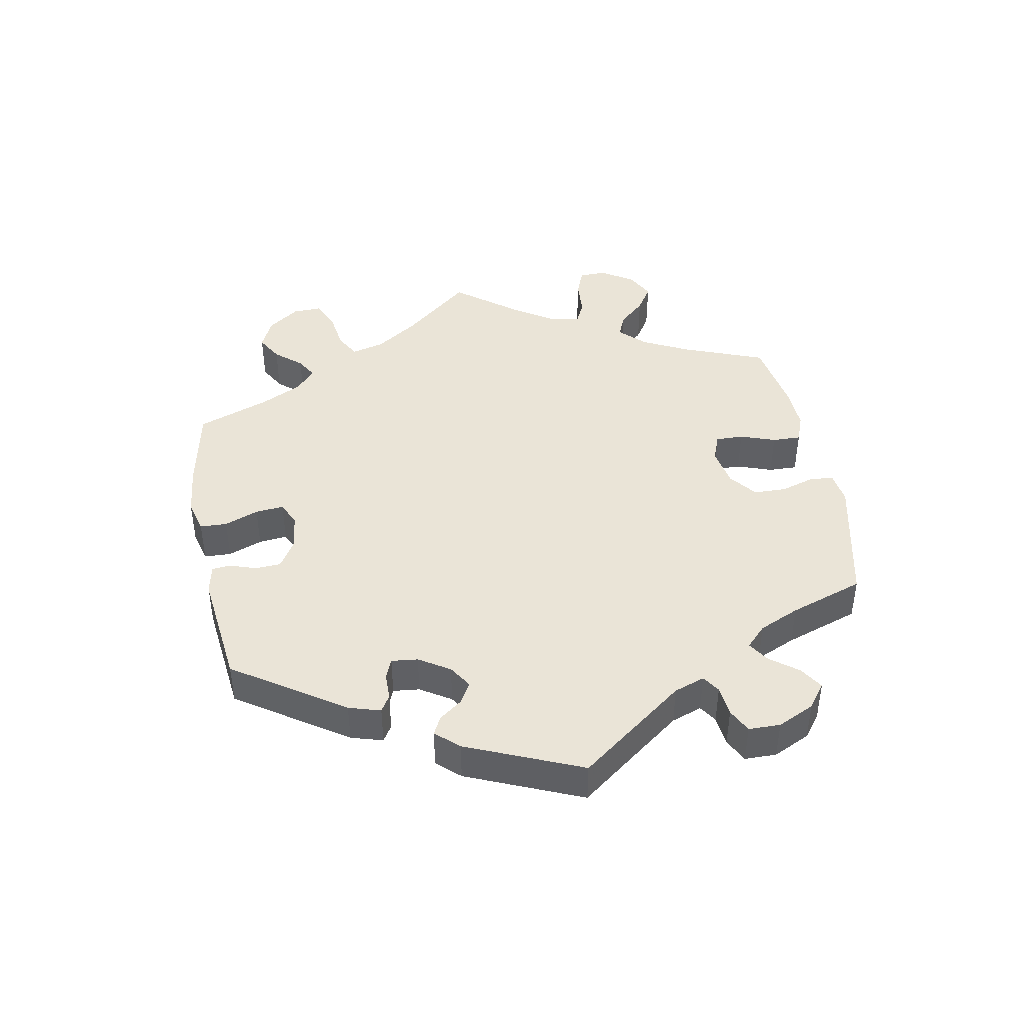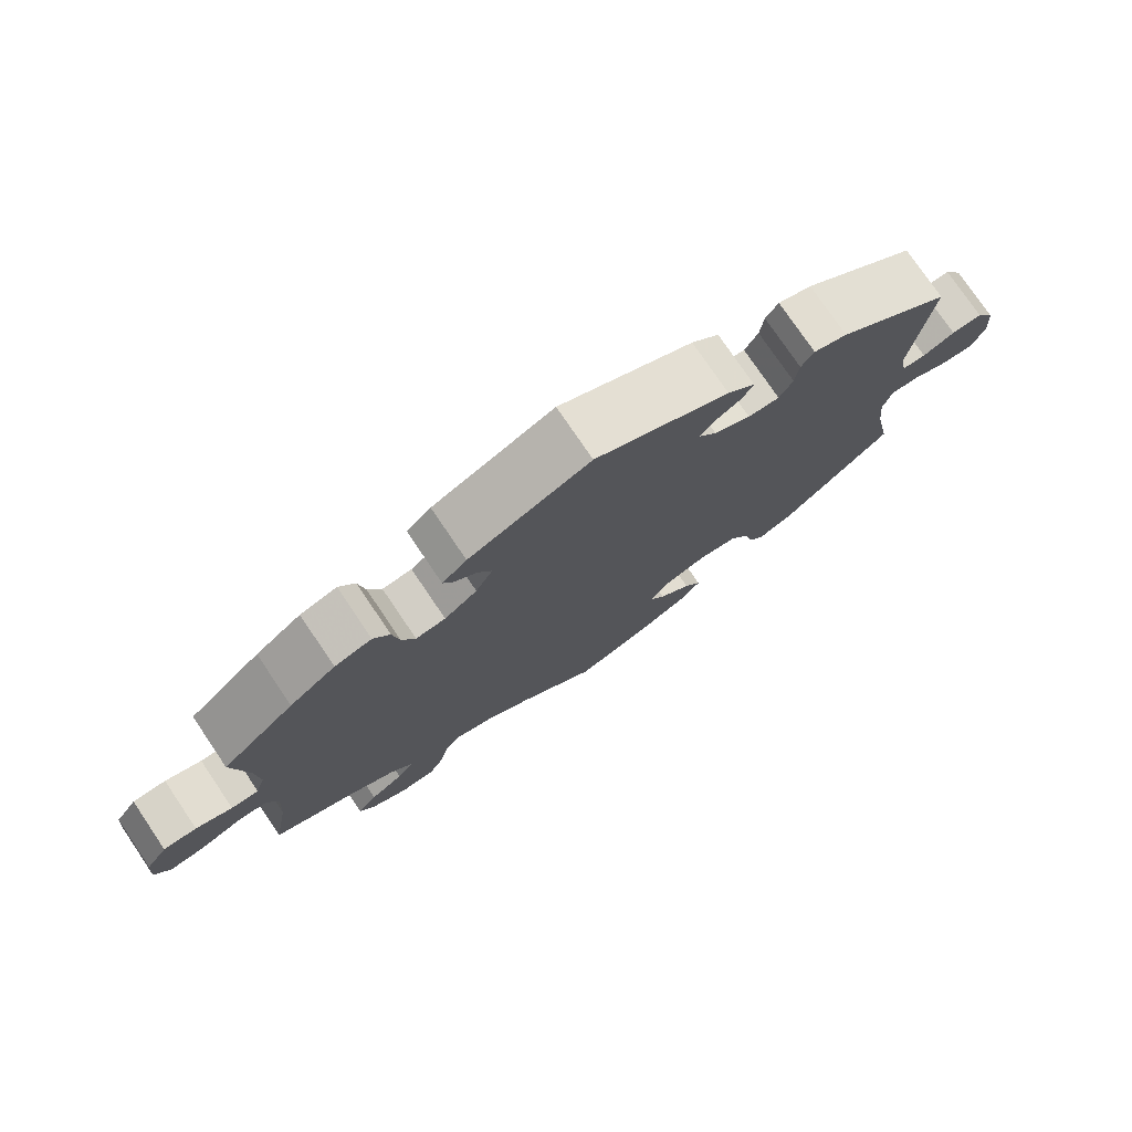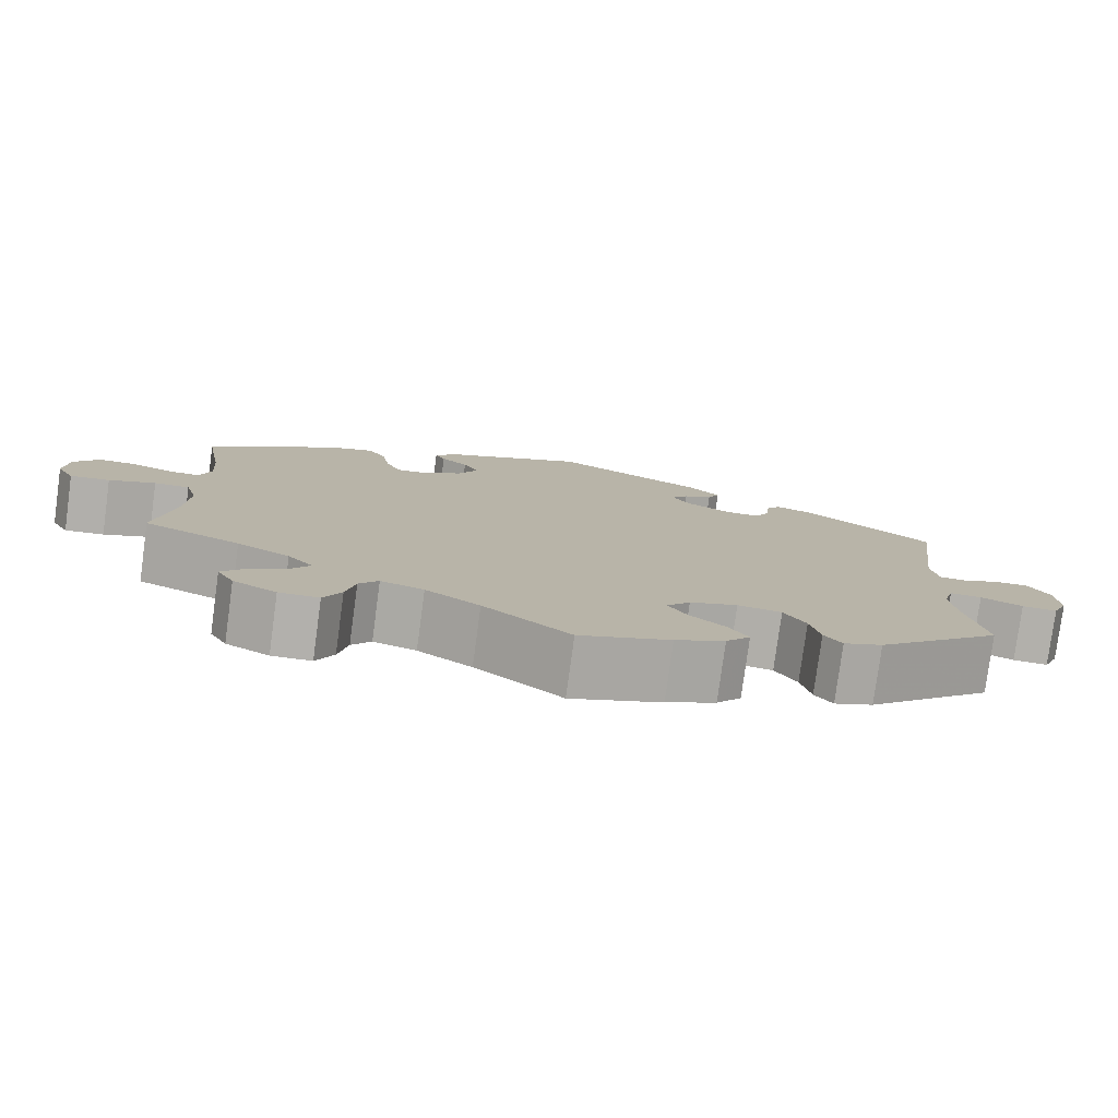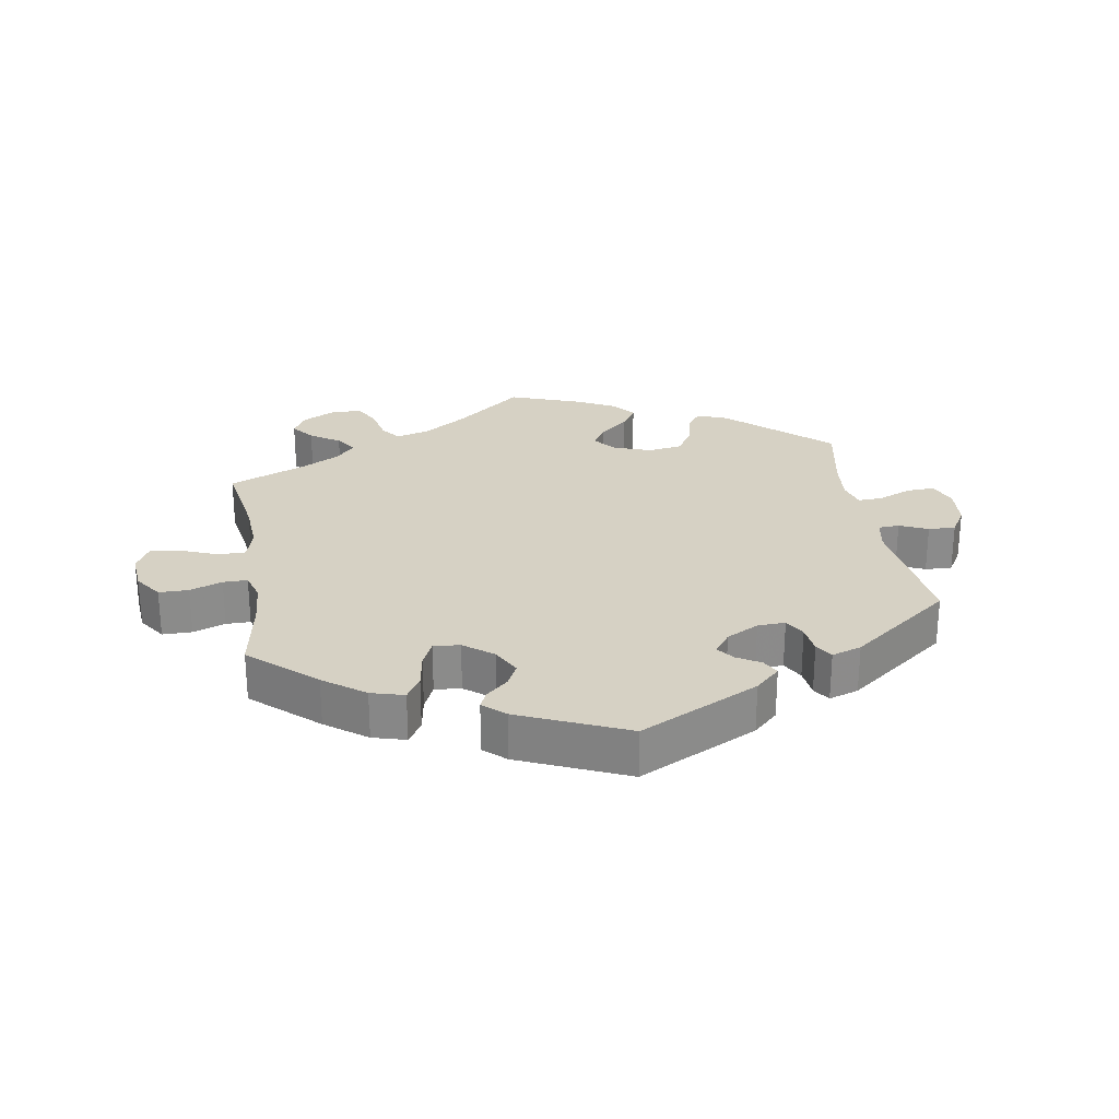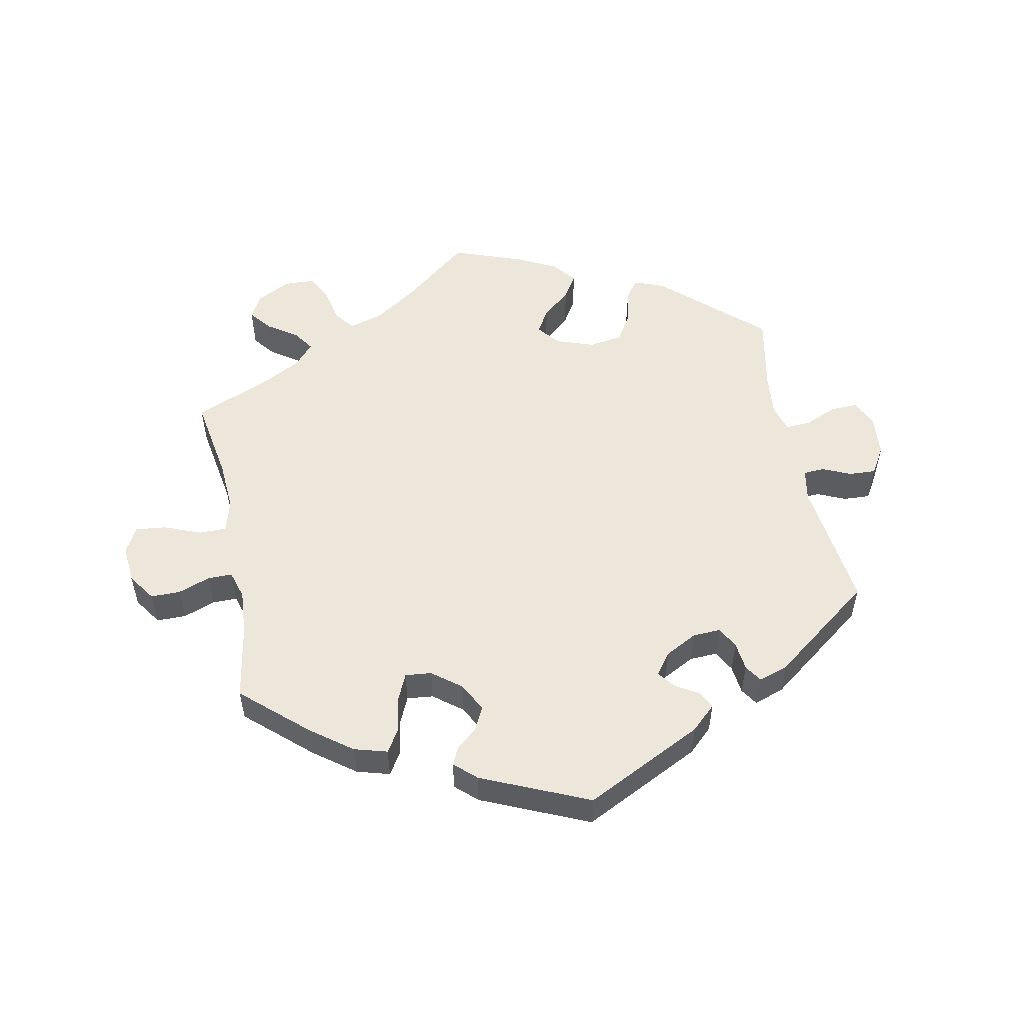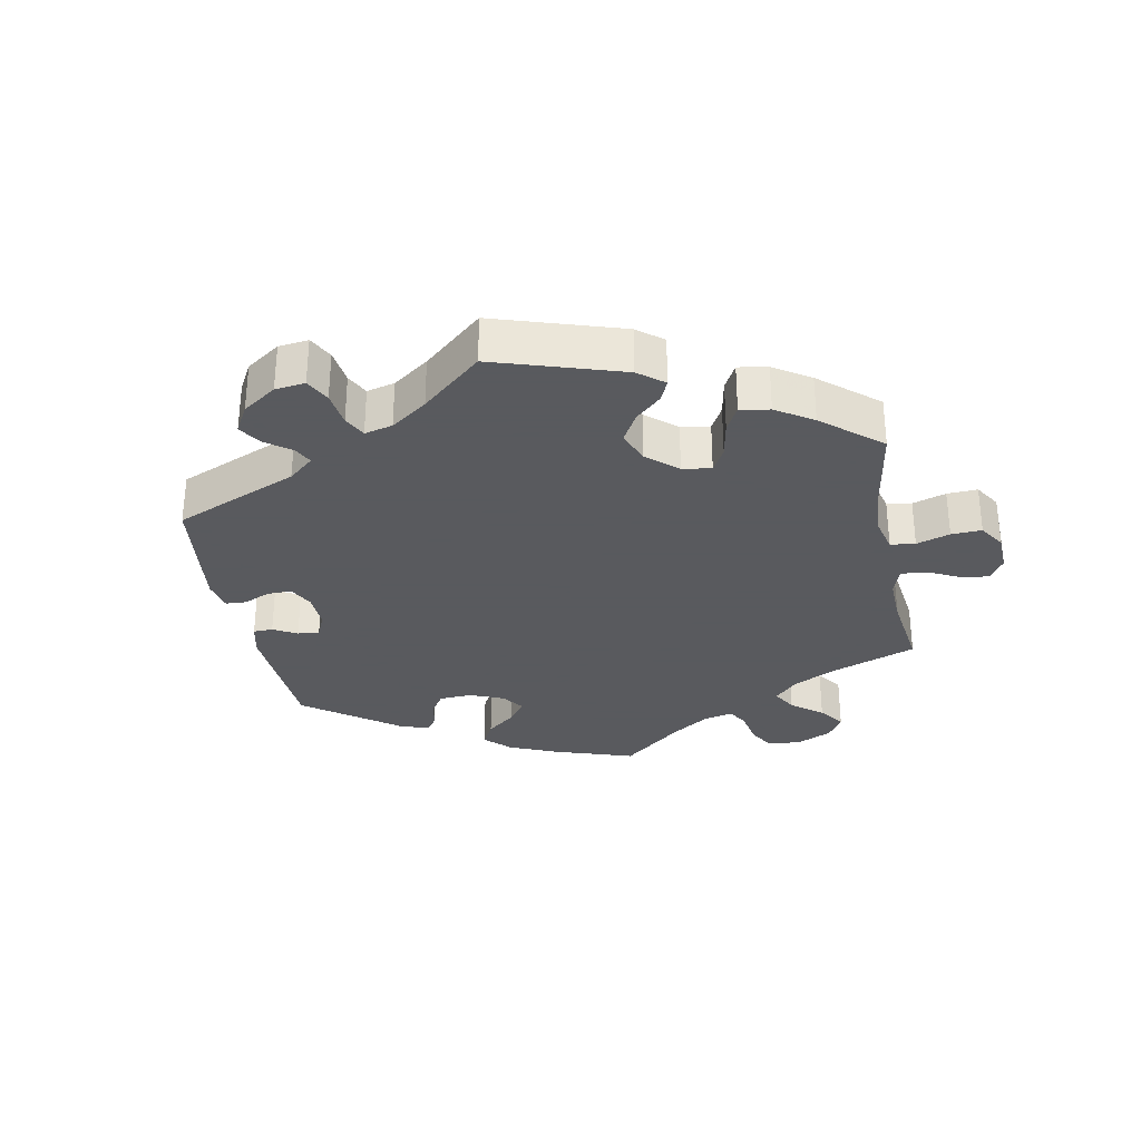
<metadata>
{"format":"obj","ext":"obj","renderer":"f3d","projection":"perspective","resolution":1024,"background":"white","views":[{"elev":43.8,"azim":49.5,"up":"+Y"},{"elev":76.6,"azim":-34.1,"up":"+Z"},{"elev":-78.7,"azim":-7.7,"up":"+Z"},{"elev":26.6,"azim":-9.3,"up":"+Y"},{"elev":53.4,"azim":-11.1,"up":"+Y"},{"elev":-31.2,"azim":131.0,"up":"+Y"}]}
</metadata>
<code>
v 0.351 0.07 -0.424
v 0.305 0.07 -0.442
v 0.284 0.07 -0.413
v 0.272 0.07 -0.361
v 0.246 0.07 -0.318
v 0.194 0.07 -0.31
v 0.137 0.07 -0.33
v 0.109 0.07 -0.364
v 0.131 0.07 -0.4
v 0.174 0.07 -0.437
v 0.197 0.07 -0.474
v 0.168 0.07 -0.509
v 0.109 0.07 -0.539
v 0.001 0.07 -0.578
v -0.102 0.07 -0.494
v -0.166 0.07 -0.451
v -0.217 0.07 -0.436
v -0.24 0.07 -0.466
v -0.251 0.07 -0.518
v -0.272 0.07 -0.559
v -0.319 0.07 -0.561
v -0.37 0.07 -0.534
v -0.39 0.07 -0.498
v -0.363 0.07 -0.464
v -0.318 0.07 -0.434
v -0.296 0.07 -0.402
v -0.326 0.07 -0.368
v -0.388 0.07 -0.335
v -0.501 0.07 -0.288
v -0.479 0.07 -0.158
v -0.474 0.07 -0.081
v -0.488 0.07 -0.032
v -0.53 0.07 -0.032
v -0.585 0.07 -0.054
v -0.632 0.07 -0.059
v -0.653 0.07 -0.02
v -0.648 0.07 0.038
v -0.619 0.07 0.08
v -0.574 0.07 0.08
v -0.525 0.07 0.062
v -0.488 0.07 0.062
v -0.475 0.07 0.105
v -0.48 0.07 0.174
v -0.5 0.07 0.289
v -0.402 0.07 0.376
v -0.34 0.07 0.422
v -0.29 0.07 0.436
v -0.268 0.07 0.401
v -0.259 0.07 0.346
v -0.241 0.07 0.306
v -0.201 0.07 0.31
v -0.157 0.07 0.344
v -0.134 0.07 0.388
v -0.152 0.07 0.423
v -0.184 0.07 0.451
v -0.196 0.07 0.477
v -0.163 0.07 0.507
v 0 0.07 0.578
v 0.18 0.07 0.488
v 0.217 0.07 0.453
v 0.203 0.07 0.427
v 0.168 0.07 0.406
v 0.148 0.07 0.38
v 0.172 0.07 0.347
v 0.221 0.07 0.321
v 0.263 0.07 0.319
v 0.281 0.07 0.351
v 0.286 0.07 0.395
v 0.303 0.07 0.421
v 0.348 0.07 0.406
v 0.501 0.07 0.29
v 0.476 0.07 0.089
v 0.485 0.07 0.04
v 0.517 0.07 0.038
v 0.56 0.07 0.057
v 0.601 0.07 0.059
v 0.626 0.07 0.017
v 0.631 0.07 -0.045
v 0.613 0.07 -0.087
v 0.571 0.07 -0.085
v 0.521 0.07 -0.064
v 0.483 0.07 -0.062
v 0.471 0.07 -0.104
v 0.478 0.07 -0.171
v 0.501 0.07 -0.288
v 0.351 0 -0.424
v 0.305 0 -0.442
v 0.284 0 -0.413
v 0.272 0 -0.361
v 0.246 0 -0.318
v 0.194 0 -0.31
v 0.137 0 -0.33
v 0.109 0 -0.364
v 0.131 0 -0.4
v 0.174 0 -0.437
v 0.197 0 -0.474
v 0.168 0 -0.509
v 0.109 0 -0.539
v 0.001 0 -0.578
v -0.102 0 -0.494
v -0.166 0 -0.451
v -0.217 0 -0.436
v -0.24 0 -0.466
v -0.251 0 -0.518
v -0.272 0 -0.559
v -0.319 0 -0.561
v -0.37 0 -0.534
v -0.39 0 -0.498
v -0.363 0 -0.464
v -0.318 0 -0.434
v -0.296 0 -0.402
v -0.326 0 -0.368
v -0.388 0 -0.335
v -0.501 0 -0.288
v -0.479 0 -0.158
v -0.474 0 -0.081
v -0.488 0 -0.032
v -0.53 0 -0.032
v -0.585 0 -0.054
v -0.632 0 -0.059
v -0.653 0 -0.02
v -0.648 0 0.038
v -0.619 0 0.08
v -0.574 0 0.08
v -0.525 0 0.062
v -0.488 0 0.062
v -0.475 0 0.105
v -0.48 0 0.174
v -0.5 0 0.289
v -0.402 0 0.376
v -0.34 0 0.422
v -0.29 0 0.436
v -0.268 0 0.401
v -0.259 0 0.346
v -0.241 0 0.306
v -0.201 0 0.31
v -0.157 0 0.344
v -0.134 0 0.388
v -0.152 0 0.423
v -0.184 0 0.451
v -0.196 0 0.477
v -0.163 0 0.507
v 0 0 0.578
v 0.18 0 0.488
v 0.217 0 0.453
v 0.203 0 0.427
v 0.168 0 0.406
v 0.148 0 0.38
v 0.172 0 0.347
v 0.221 0 0.321
v 0.263 0 0.319
v 0.281 0 0.351
v 0.286 0 0.395
v 0.303 0 0.421
v 0.348 0 0.406
v 0.501 0 0.29
v 0.476 0 0.089
v 0.485 0 0.04
v 0.517 0 0.038
v 0.56 0 0.057
v 0.601 0 0.059
v 0.626 0 0.017
v 0.631 0 -0.045
v 0.613 0 -0.087
v 0.571 0 -0.085
v 0.521 0 -0.064
v 0.483 0 -0.062
v 0.471 0 -0.104
v 0.478 0 -0.171
v 0.501 0 -0.288
f 84 85 1 2
f 83 84 2 3
f 82 83 3 4
f 78 79 80 81
f 78 81 82
f 77 78 82
f 74 75 76 77
f 73 74 77 82
f 72 73 82 4
f 67 68 69 70
f 66 67 70 71
f 65 66 71 72
f 59 60 61 62
f 59 62 63
f 58 59 63
f 57 58 63 64
f 54 55 56 57
f 53 54 57 64
f 46 47 48 49
f 46 49 50
f 43 44 45 46
f 42 43 46 50
f 41 42 50 51
f 37 38 39 40
f 37 40 41
f 36 37 41
f 33 34 35 36
f 32 33 36 41
f 31 32 41 51
f 28 29 30
f 27 28 30 31
f 26 27 31 51
f 22 23 24 25
f 22 25 26
f 21 22 26
f 18 19 20 21
f 17 18 21 26
f 16 17 26 51
f 12 13 14 15
f 9 10 11 12
f 8 9 12 15
f 7 8 15 16
f 65 72 4 5
f 52 53 64 65
f 52 65 5 6
f 7 16 51 52
f 6 7 52
f 87 86 170 169
f 88 87 169 168
f 89 88 168 167
f 166 165 164 163
f 167 166 163
f 167 163 162
f 162 161 160 159
f 167 162 159 158
f 89 167 158 157
f 155 154 153 152
f 156 155 152 151
f 157 156 151 150
f 147 146 145 144
f 148 147 144
f 148 144 143
f 149 148 143 142
f 142 141 140 139
f 149 142 139 138
f 134 133 132 131
f 135 134 131
f 131 130 129 128
f 135 131 128 127
f 136 135 127 126
f 125 124 123 122
f 126 125 122
f 126 122 121
f 121 120 119 118
f 126 121 118 117
f 136 126 117 116
f 115 114 113
f 116 115 113 112
f 136 116 112 111
f 110 109 108 107
f 111 110 107
f 111 107 106
f 106 105 104 103
f 111 106 103 102
f 136 111 102 101
f 100 99 98 97
f 97 96 95 94
f 100 97 94 93
f 101 100 93 92
f 90 89 157 150
f 150 149 138 137
f 91 90 150 137
f 137 136 101 92
f 137 92 91
f 1 86 87 2
f 2 87 88 3
f 3 88 89 4
f 4 89 90 5
f 5 90 91 6
f 6 91 92 7
f 7 92 93 8
f 8 93 94 9
f 9 94 95 10
f 10 95 96 11
f 11 96 97 12
f 12 97 98 13
f 13 98 99 14
f 14 99 100 15
f 15 100 101 16
f 16 101 102 17
f 17 102 103 18
f 18 103 104 19
f 19 104 105 20
f 20 105 106 21
f 21 106 107 22
f 22 107 108 23
f 23 108 109 24
f 24 109 110 25
f 25 110 111 26
f 26 111 112 27
f 27 112 113 28
f 28 113 114 29
f 29 114 115 30
f 30 115 116 31
f 31 116 117 32
f 32 117 118 33
f 33 118 119 34
f 34 119 120 35
f 35 120 121 36
f 36 121 122 37
f 37 122 123 38
f 38 123 124 39
f 39 124 125 40
f 40 125 126 41
f 41 126 127 42
f 42 127 128 43
f 43 128 129 44
f 44 129 130 45
f 45 130 131 46
f 46 131 132 47
f 47 132 133 48
f 48 133 134 49
f 49 134 135 50
f 50 135 136 51
f 51 136 137 52
f 52 137 138 53
f 53 138 139 54
f 54 139 140 55
f 55 140 141 56
f 56 141 142 57
f 57 142 143 58
f 58 143 144 59
f 59 144 145 60
f 60 145 146 61
f 61 146 147 62
f 62 147 148 63
f 63 148 149 64
f 64 149 150 65
f 65 150 151 66
f 66 151 152 67
f 67 152 153 68
f 68 153 154 69
f 69 154 155 70
f 70 155 156 71
f 71 156 157 72
f 72 157 158 73
f 73 158 159 74
f 74 159 160 75
f 75 160 161 76
f 76 161 162 77
f 77 162 163 78
f 78 163 164 79
f 79 164 165 80
f 80 165 166 81
f 81 166 167 82
f 82 167 168 83
f 83 168 169 84
f 84 169 170 85
f 85 170 86 1

</code>
